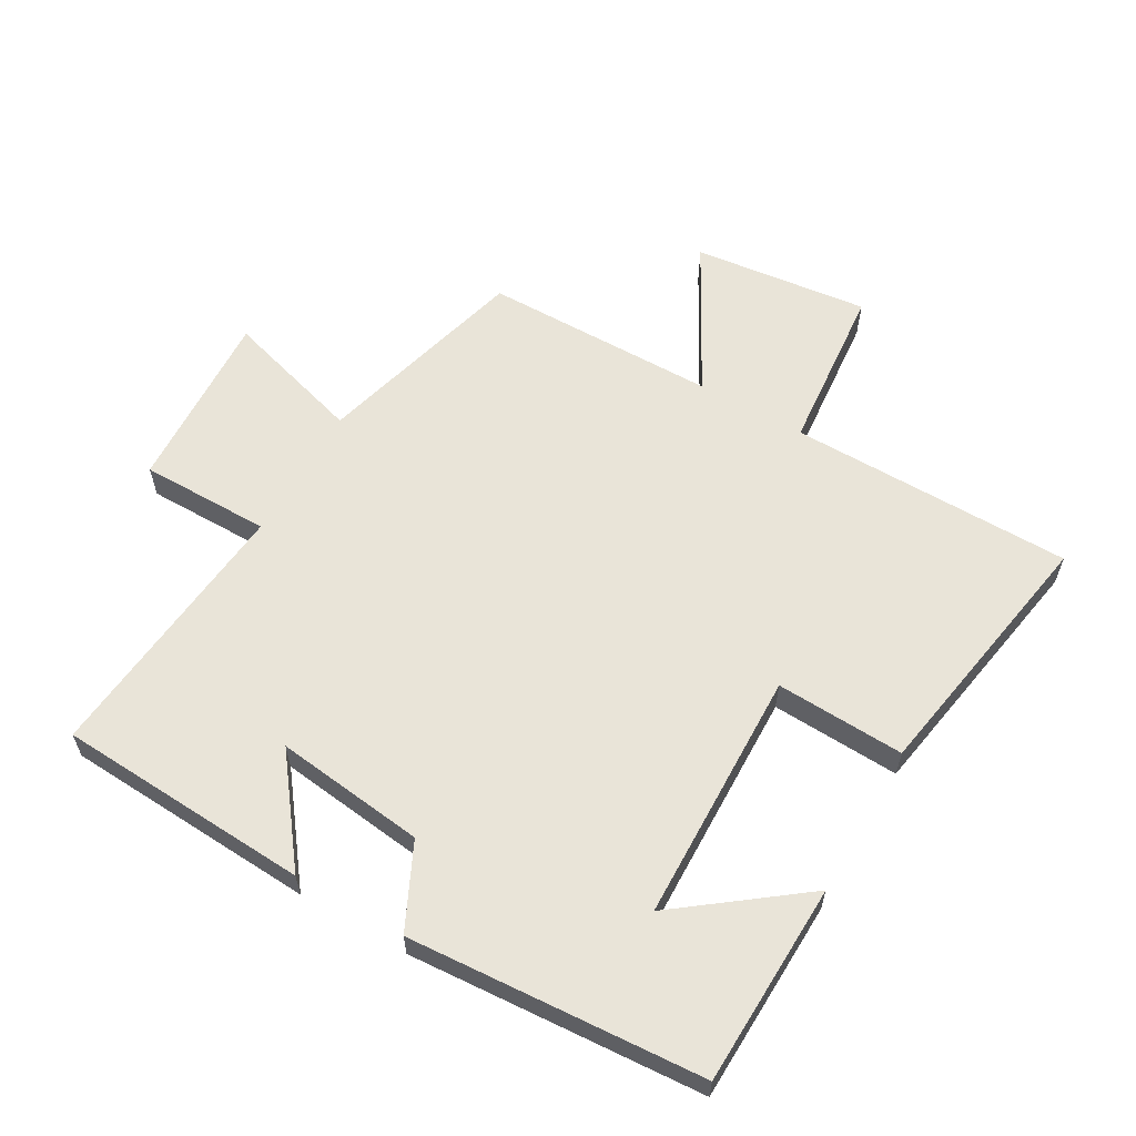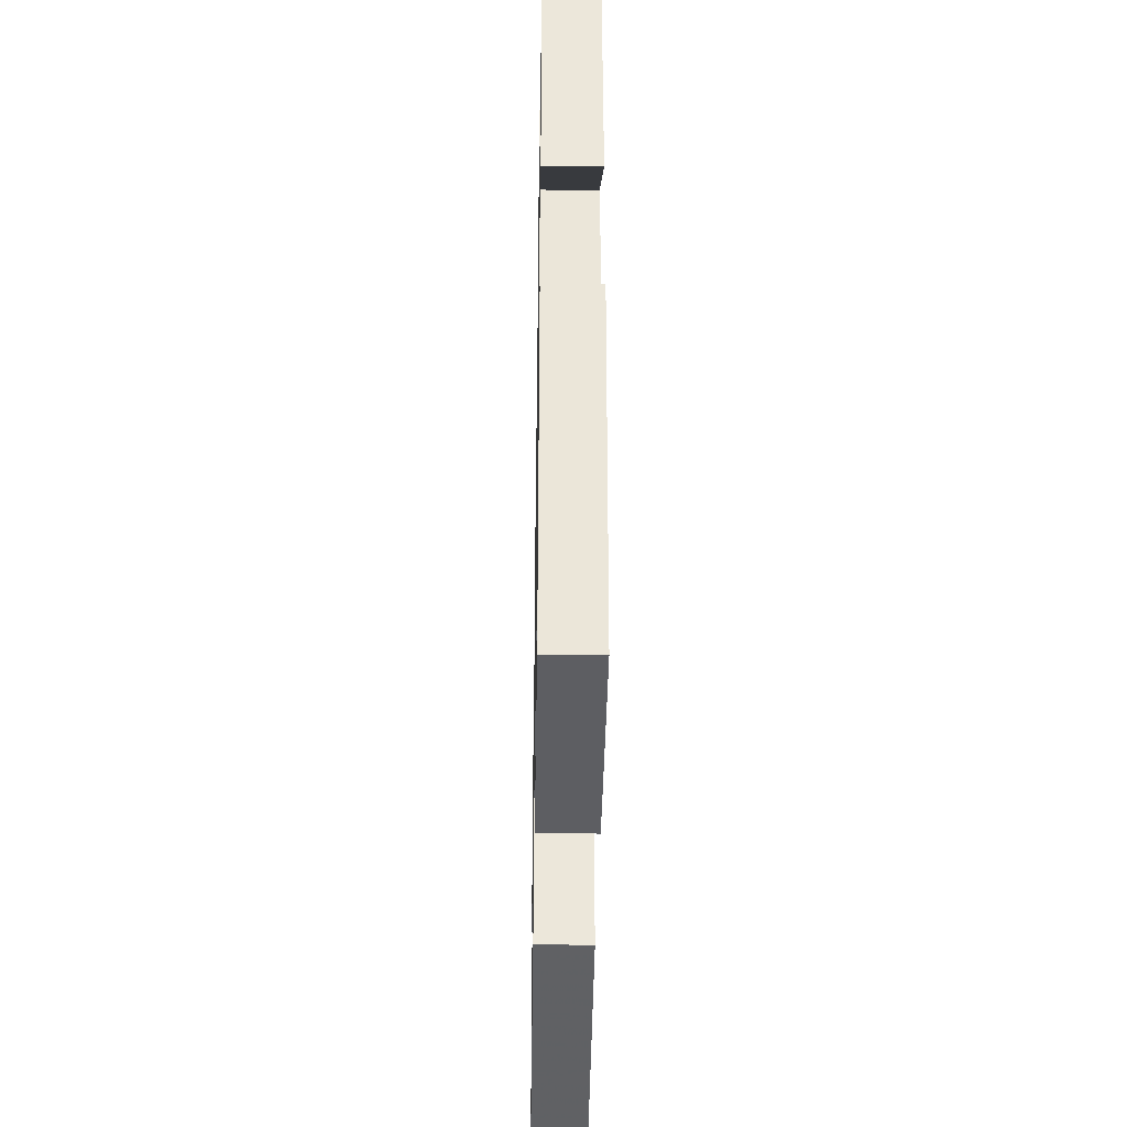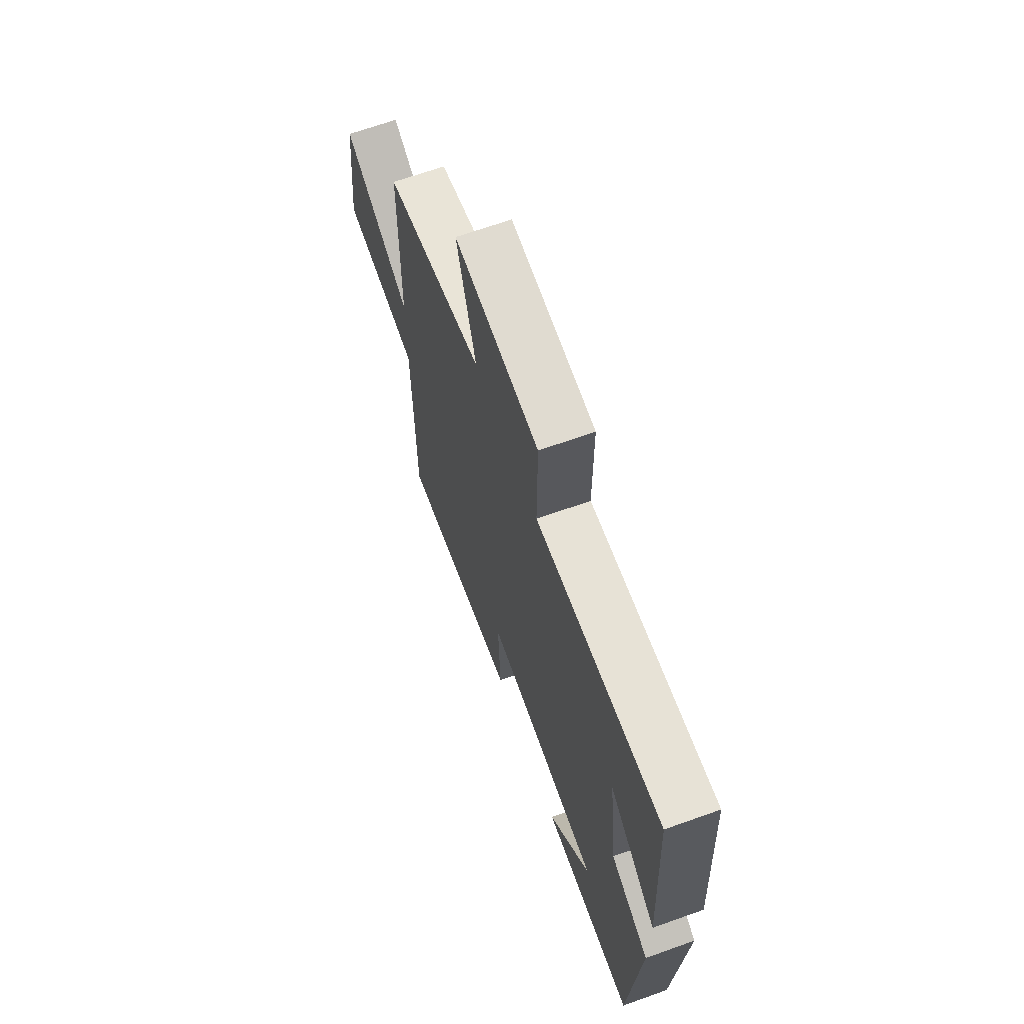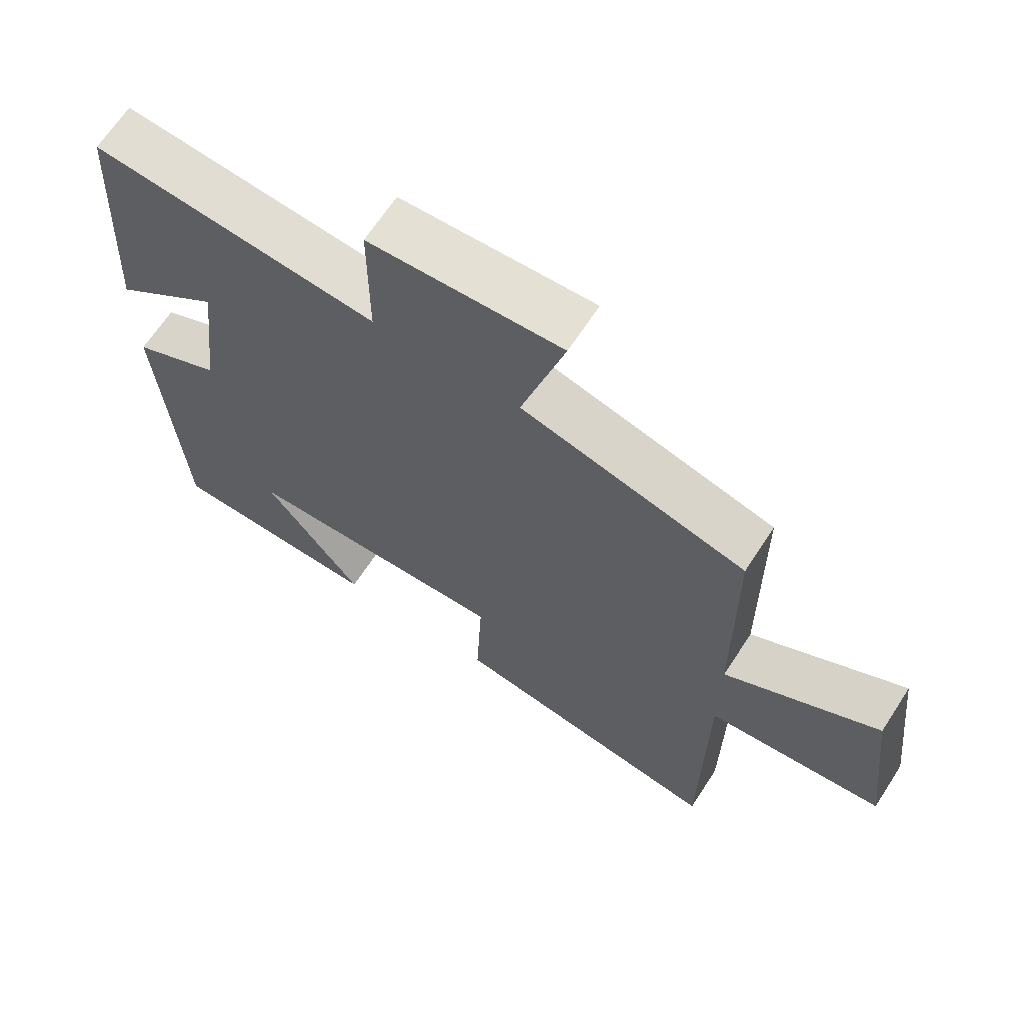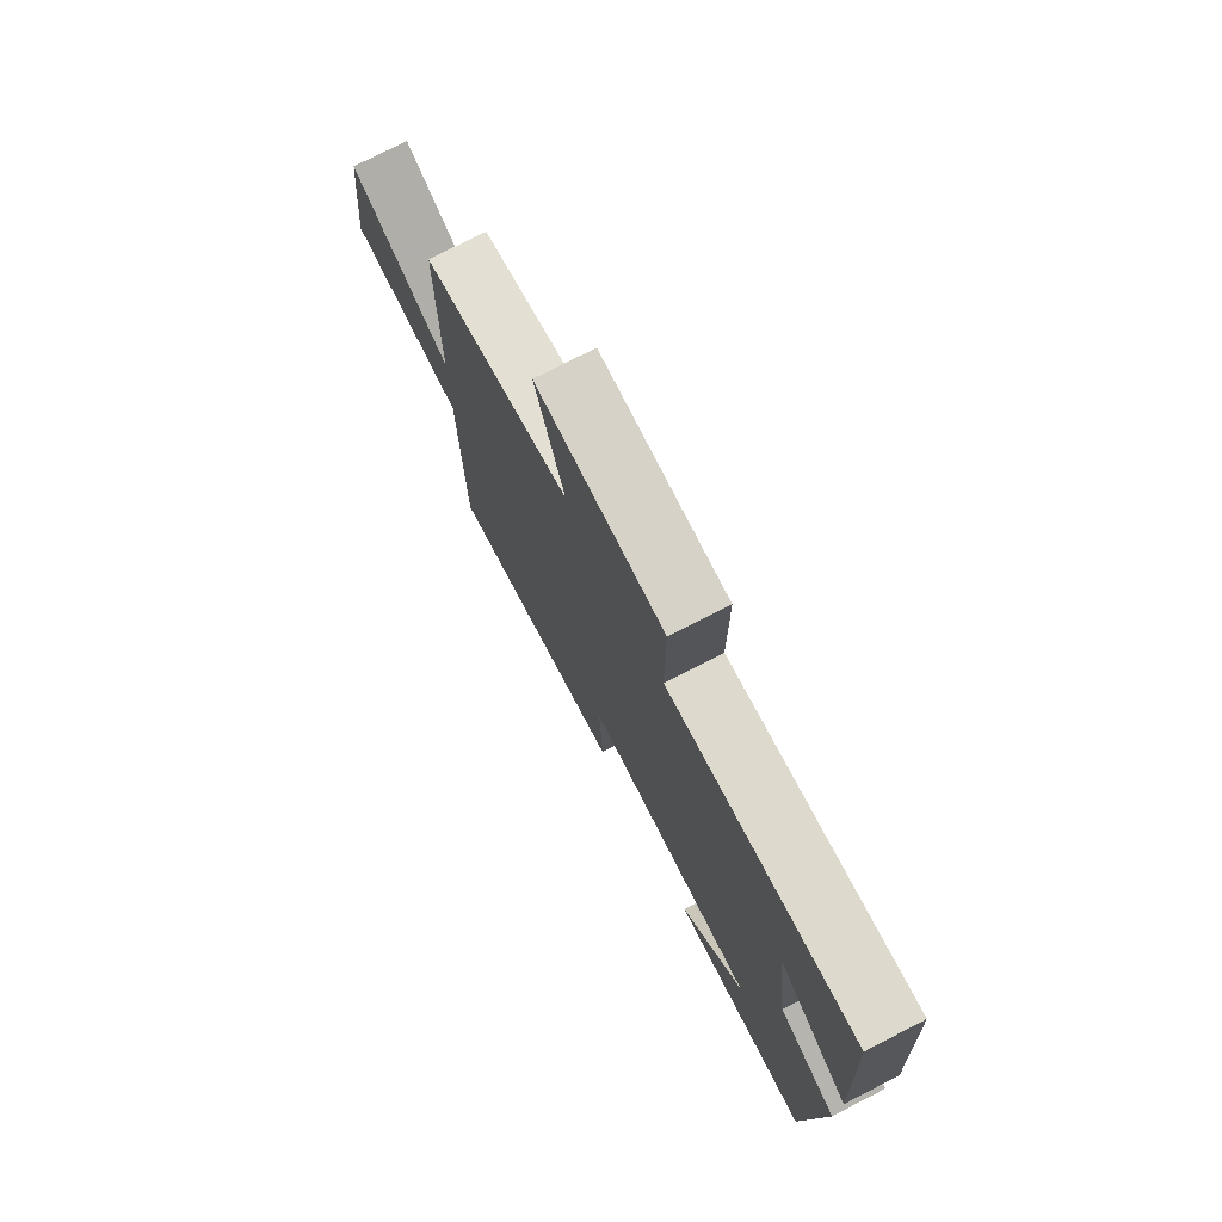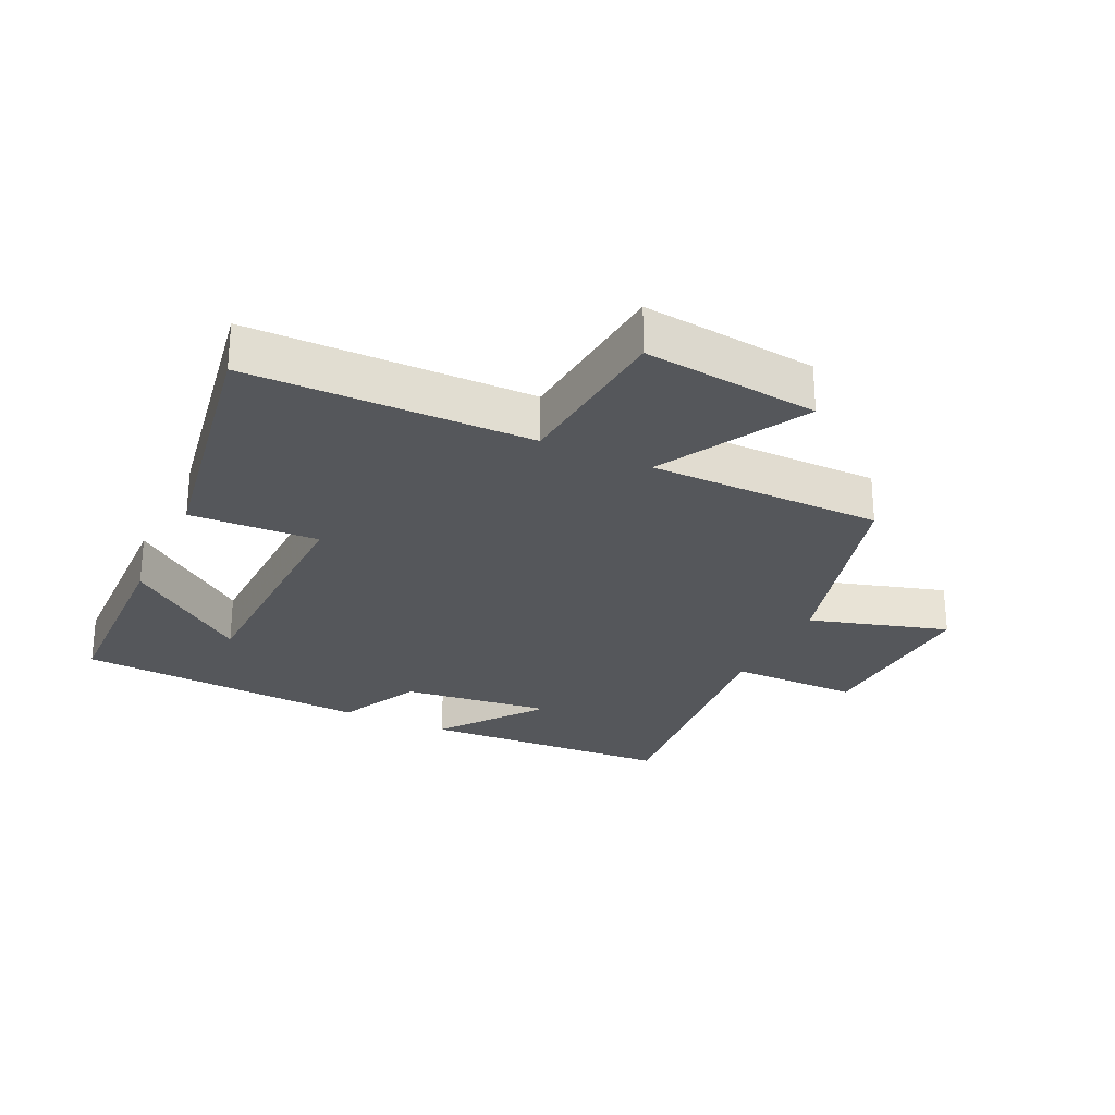
<metadata>
{"format":"obj","ext":"obj","renderer":"f3d","projection":"perspective","resolution":1024,"background":"white","views":[{"elev":60.3,"azim":119.9,"up":"+Y"},{"elev":-37.1,"azim":89.1,"up":"+Z"},{"elev":67.4,"azim":70.3,"up":"+Z"},{"elev":66.1,"azim":-147.0,"up":"+Z"},{"elev":76.1,"azim":62.9,"up":"+Z"},{"elev":-26.9,"azim":-115.3,"up":"+Y"}]}
</metadata>
<code>
v 0.478 0.07 0.541
v 0.5 0.07 0.146
v 0.341 0.07 0.267
v 0.369 0.07 0.033
v 0.5 0.07 -0.03
v 0.469 0.07 -0.491
v 0.153 0.07 -0.5
v 0.298 0.07 -0.309
v -0.096 0.07 -0.299
v -0.087 0.07 -0.5
v -0.496 0.07 -0.57
v -0.5 0.07 -0.127
v -0.761 0.07 -0.103
v -0.729 0.07 0.171
v -0.5 0.07 0.045
v -0.497 0.07 0.41
v -0.165 0.07 0.5
v -0.229 0.07 0.717
v 0.055 0.07 0.703
v 0.055 0.07 0.5
v 0.478 0 0.541
v 0.5 0 0.146
v 0.341 0 0.267
v 0.369 0 0.033
v 0.5 0 -0.03
v 0.469 0 -0.491
v 0.153 0 -0.5
v 0.298 0 -0.309
v -0.096 0 -0.299
v -0.087 0 -0.5
v -0.496 0 -0.57
v -0.5 0 -0.127
v -0.761 0 -0.103
v -0.729 0 0.171
v -0.5 0 0.045
v -0.497 0 0.41
v -0.165 0 0.5
v -0.229 0 0.717
v 0.055 0 0.703
v 0.055 0 0.5
f 17 18 19 20
f 15 16 17 20
f 15 20 1
f 12 13 14 15
f 9 10 11 12
f 8 9 12 15
f 6 7 8
f 4 5 6 8
f 3 4 8 15
f 1 2 3
f 1 3 15
f 40 39 38 37
f 40 37 36 35
f 21 40 35
f 35 34 33 32
f 32 31 30 29
f 35 32 29 28
f 28 27 26
f 28 26 25 24
f 35 28 24 23
f 23 22 21
f 35 23 21
f 1 21 22 2
f 2 22 23 3
f 3 23 24 4
f 4 24 25 5
f 5 25 26 6
f 6 26 27 7
f 7 27 28 8
f 8 28 29 9
f 9 29 30 10
f 10 30 31 11
f 11 31 32 12
f 12 32 33 13
f 13 33 34 14
f 14 34 35 15
f 15 35 36 16
f 16 36 37 17
f 17 37 38 18
f 18 38 39 19
f 19 39 40 20
f 20 40 21 1

</code>
